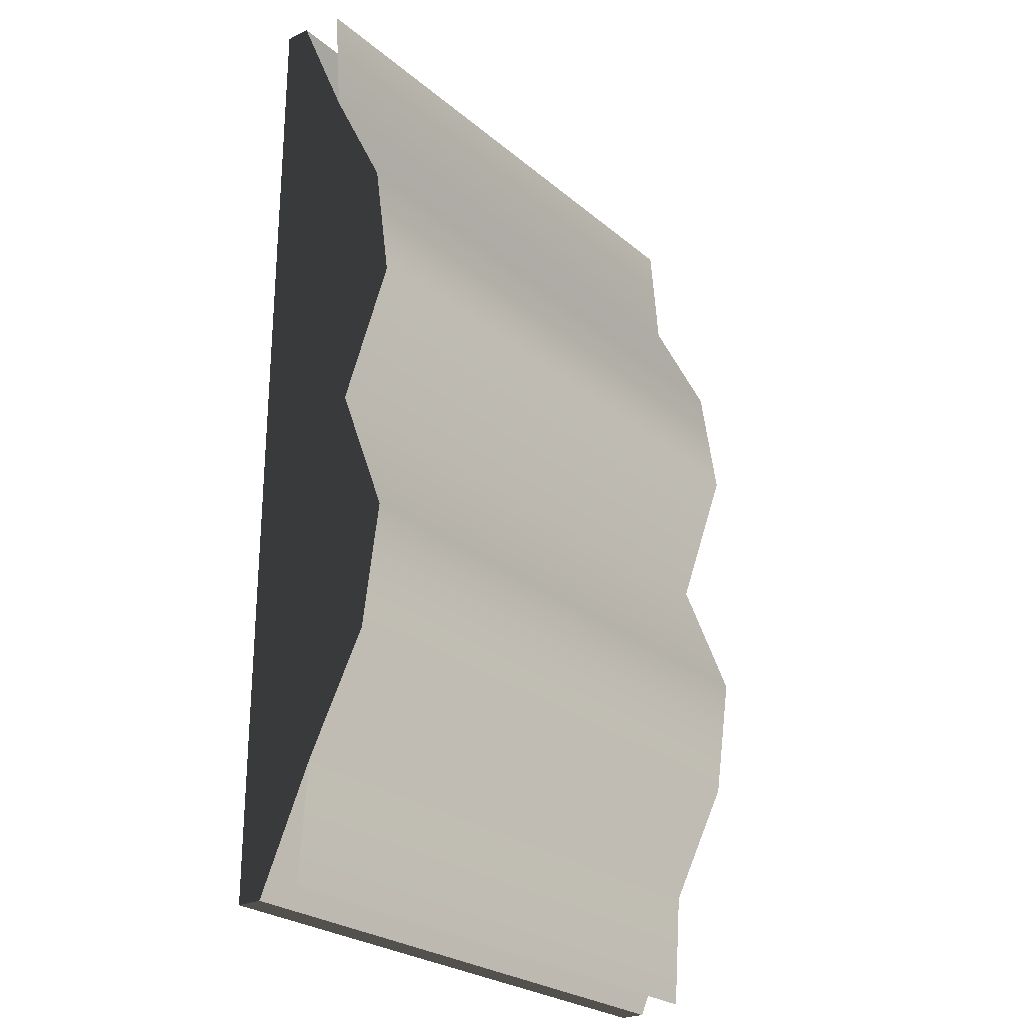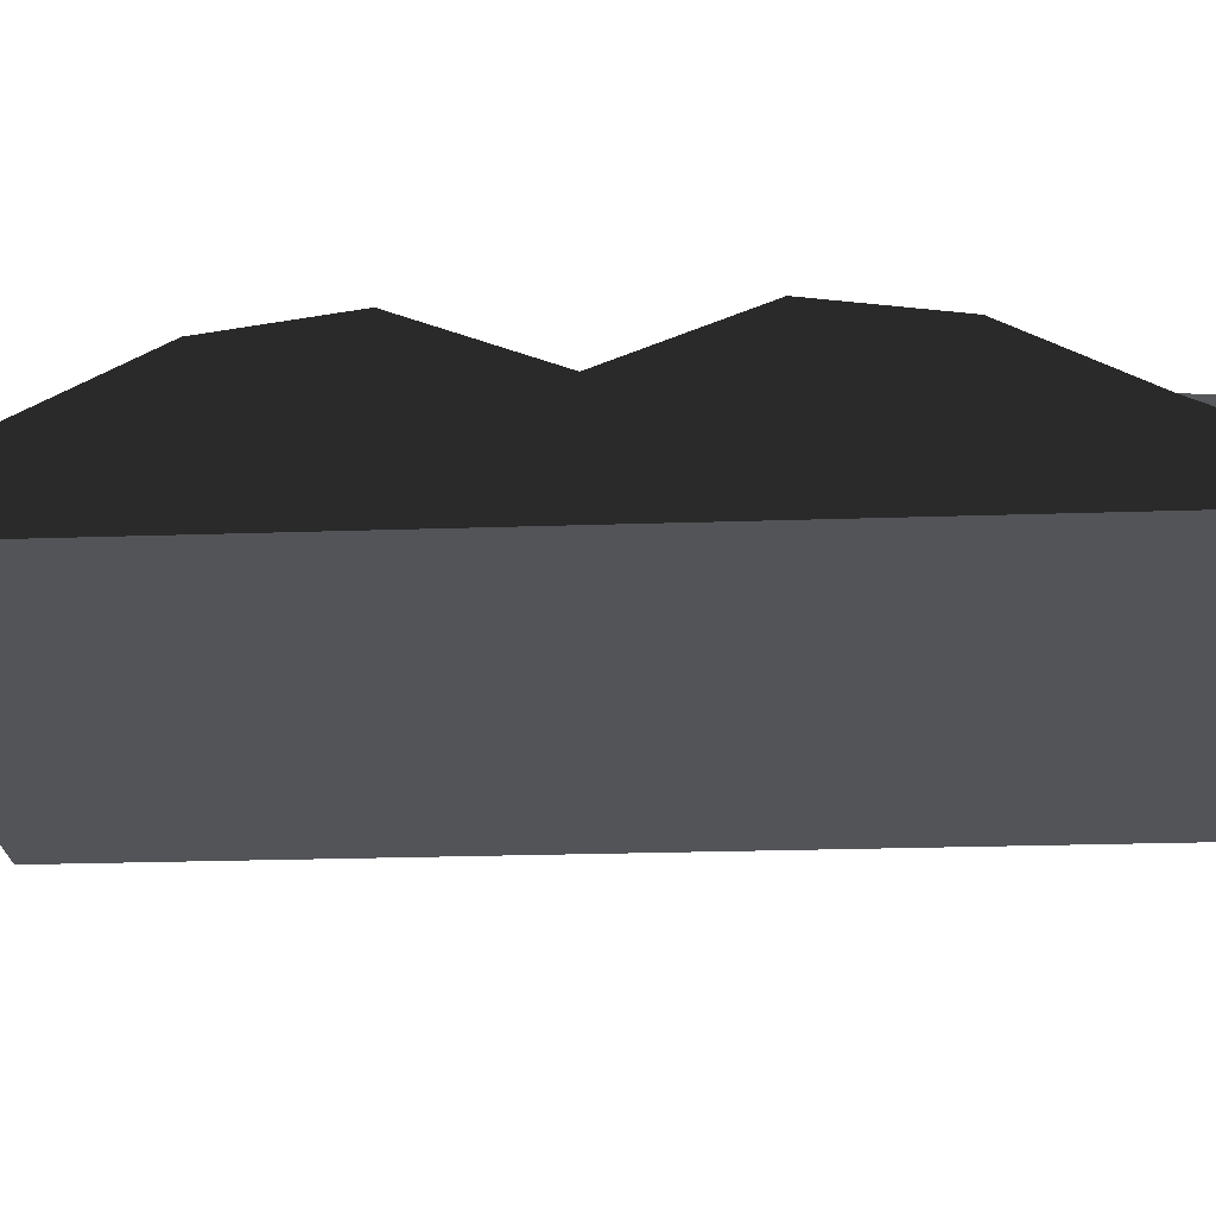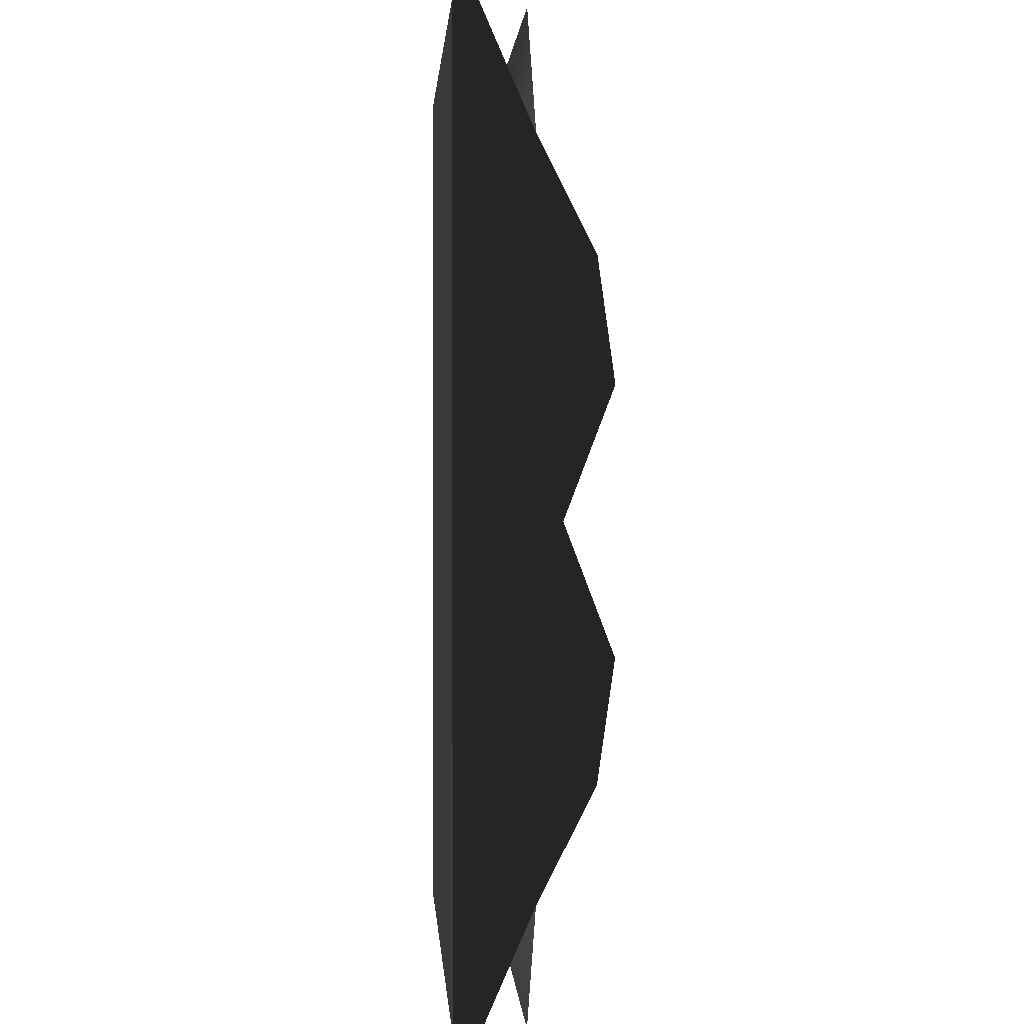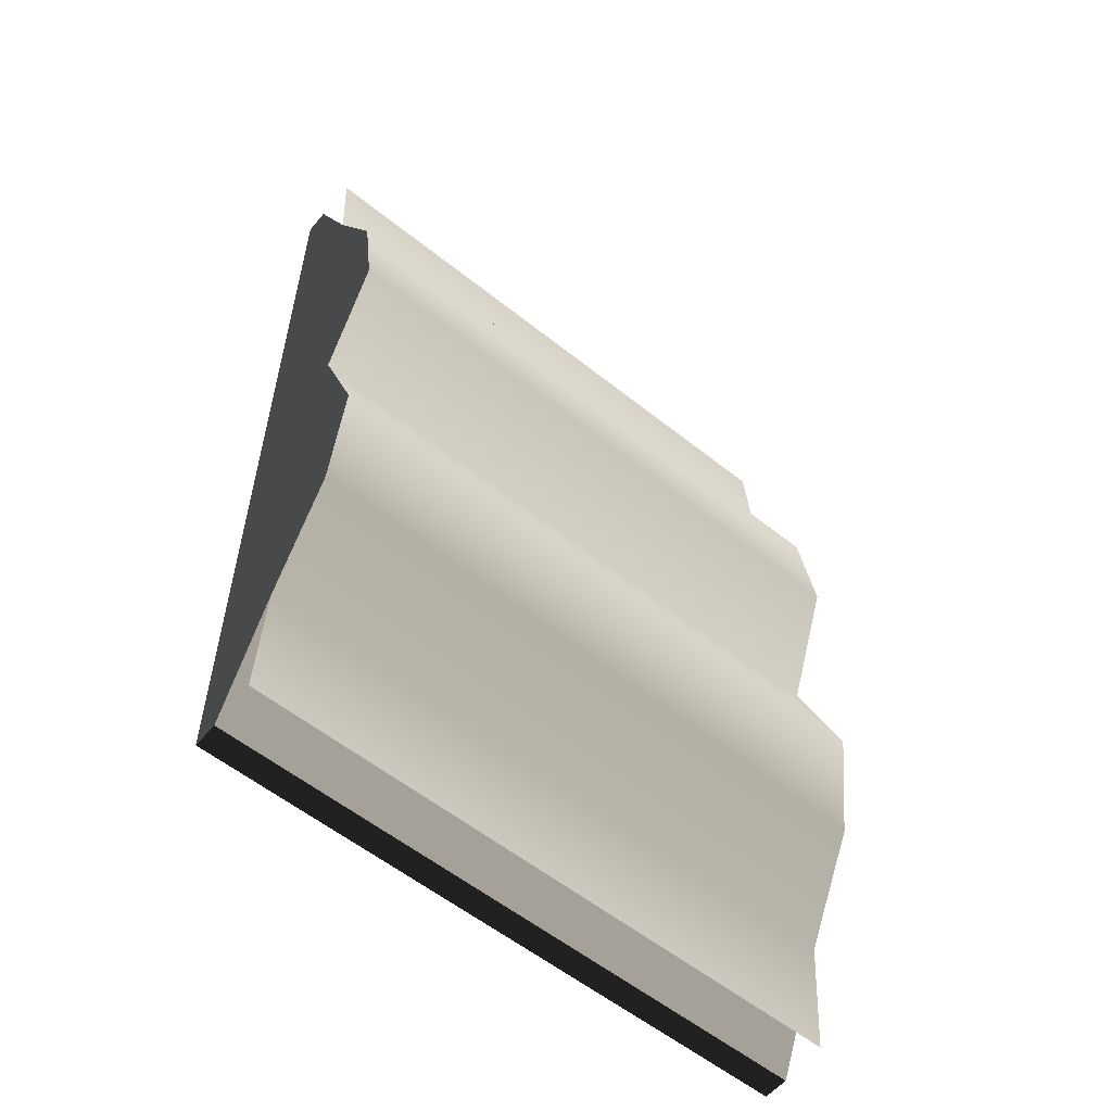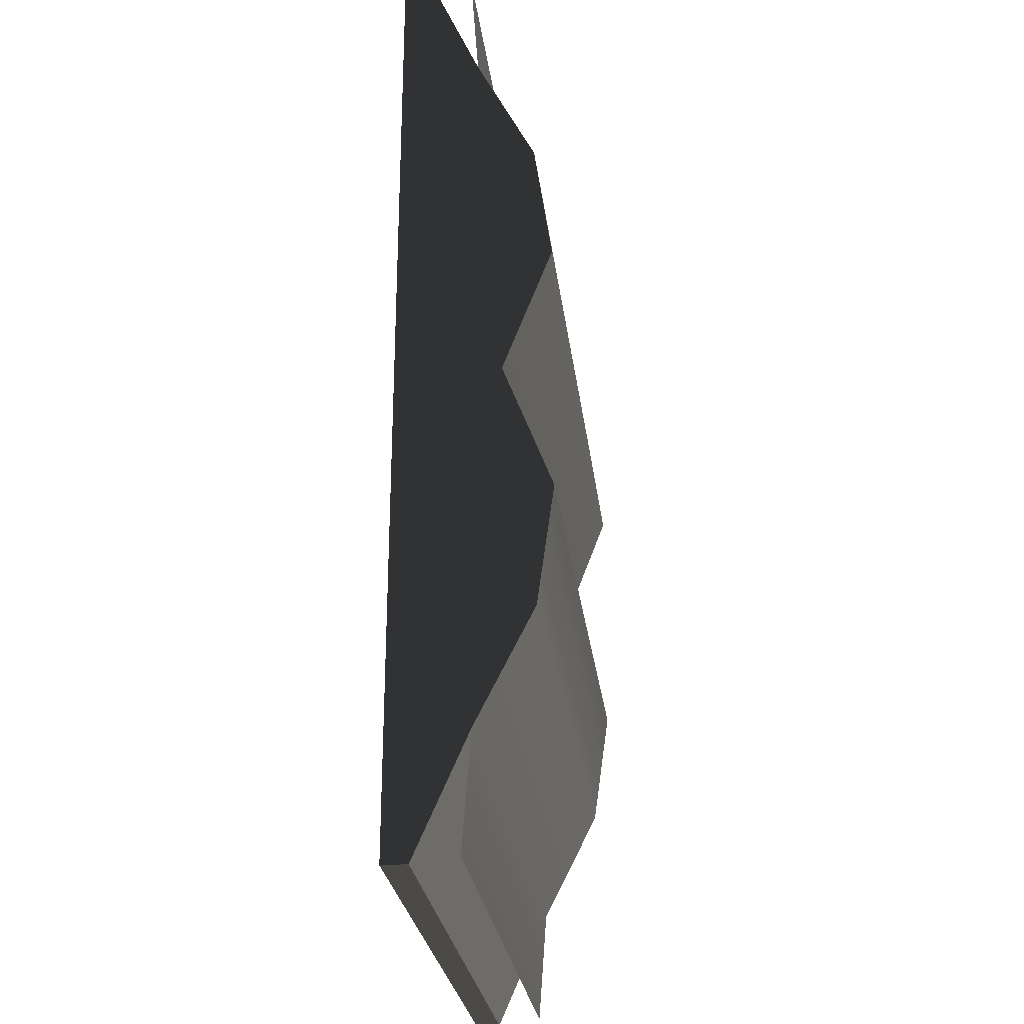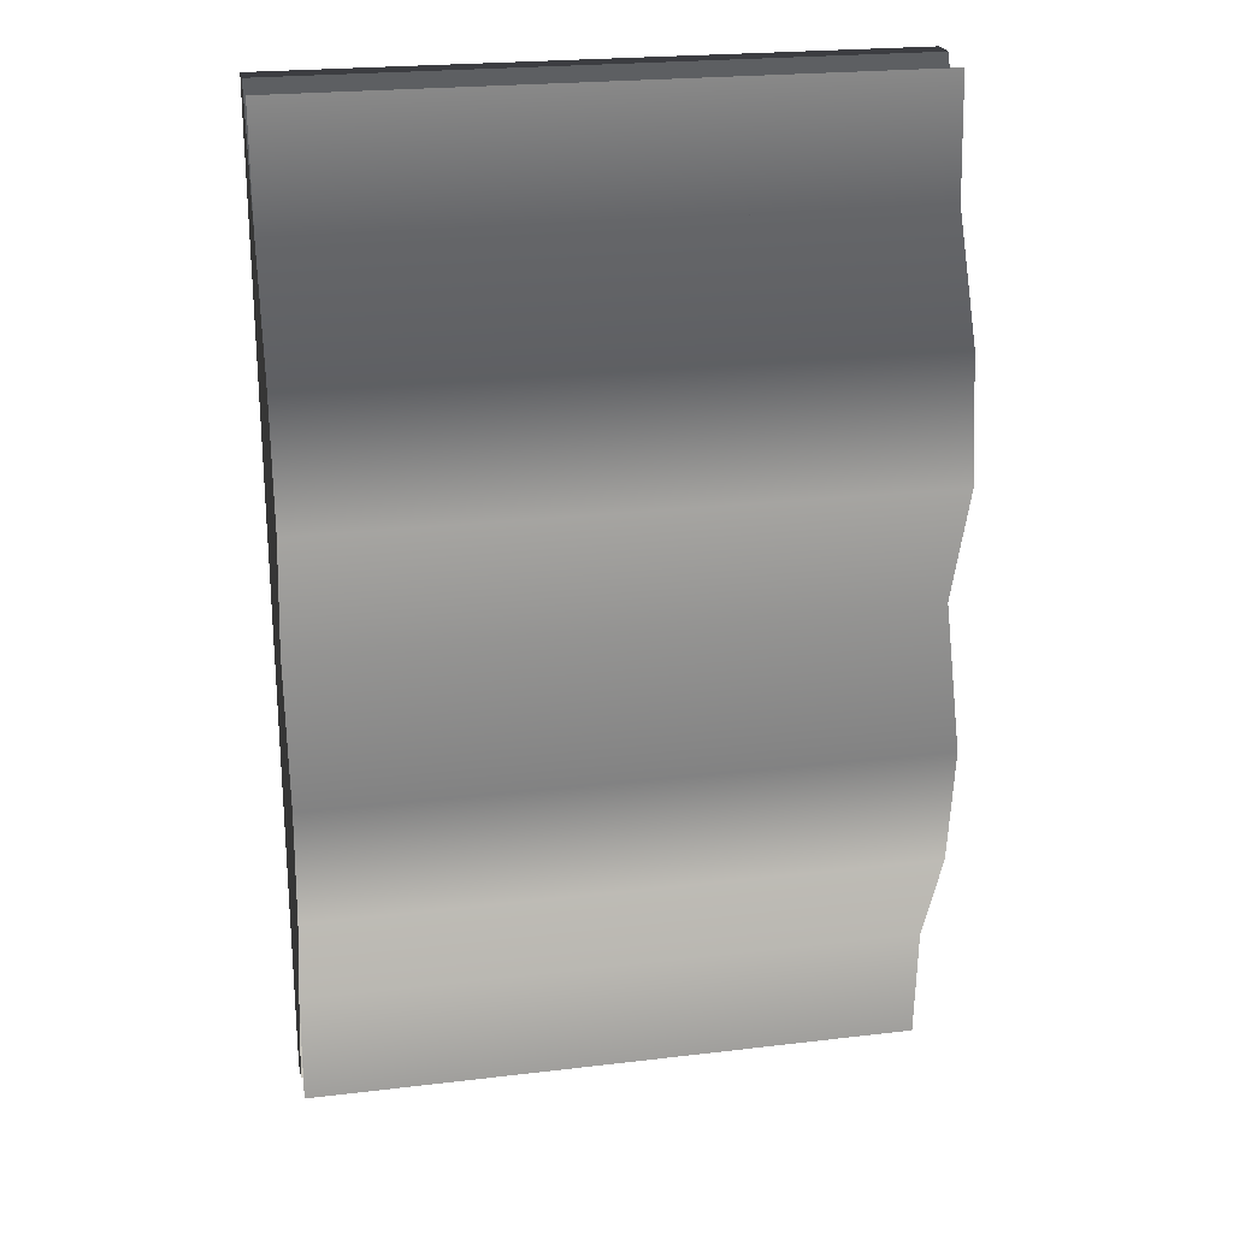
<metadata>
{"format":"obj","ext":"obj","renderer":"f3d","projection":"perspective","resolution":1024,"background":"white","views":[{"elev":-25.6,"azim":127.4,"up":"+Z"},{"elev":-23.4,"azim":-86.7,"up":"+Y"},{"elev":1.7,"azim":86.1,"up":"+Z"},{"elev":-57.3,"azim":140.3,"up":"+Z"},{"elev":-26.8,"azim":97.0,"up":"+Z"},{"elev":23.1,"azim":168.6,"up":"+Z"}]}
</metadata>
<code>
v 0.1387 4.491e-08 -0.2216
v 0.1387 0.01156 -0.2216
v -0.1387 0.01156 -0.2216
v -0.1387 -2.12e-07 -0.2216
v 0.1387 0.04766 -4.984e-06
v -0.1387 0.04766 -2.519e-06
v -0.1387 0.0701 -0.0588
v 0.1387 0.0701 -0.0588
v -0.1387 0.06229 -0.1139
v 0.1387 0.06229 -0.1139
v -0.1387 0.03595 -0.1659
v 0.1387 0.03595 -0.1659
v 0.1387 0.03205 -0.2191
v -0.1387 0.03205 -0.2191
v -0.1387 0.0701 0.05879
v 0.1387 0.0701 0.05879
v -0.1387 0.06229 0.1139
v 0.1387 0.06229 0.1139
v -0.1387 0.03595 0.1659
v 0.1387 0.03595 0.1659
v -0.1387 0.03205 0.2191
v 0.1387 0.03205 0.2191
v -0.1387 0.01156 -0.2216
v 0.1387 0.01156 -0.2216
v 0.1387 0.03595 -0.1659
v -0.1387 0.03595 -0.1659
v 0.1387 4.491e-08 -0.2216
v -0.1387 -2.12e-07 -0.2216
v 0.1387 -1.1e-07 -5.017e-06
v -0.1387 1.1e-07 -2.552e-06
v -0.1387 -4.49e-08 0.2216
v 0.1387 2.12e-07 0.2216
v -0.1387 0.04766 -2.519e-06
v -0.1387 0.0701 0.05879
v -0.1387 1.1e-07 -2.552e-06
v -0.1387 0.0701 -0.0588
v -0.1387 0.06229 0.1139
v -0.1387 0.03595 0.1659
v -0.1387 -4.49e-08 0.2216
v -0.1387 0.01156 0.2216
v -0.1387 0.06229 -0.1139
v -0.1387 0.03595 -0.1659
v -0.1387 -2.12e-07 -0.2216
v -0.1387 0.01156 -0.2216
v 0.1387 0.03595 -0.1659
v 0.1387 4.491e-08 -0.2216
v 0.1387 -1.1e-07 -5.017e-06
v 0.1387 0.01156 -0.2216
v 0.1387 0.06229 -0.1139
v 0.1387 0.0701 -0.0588
v 0.1387 0.04766 -4.984e-06
v 0.1387 0.0701 0.05879
v 0.1387 0.06229 0.1139
v 0.1387 0.03595 0.1659
v 0.1387 2.12e-07 0.2216
v 0.1387 0.01156 0.2216
v -0.1387 0.01156 0.2216
v 0.1387 0.01156 0.2216
v 0.1387 2.12e-07 0.2216
v -0.1387 -4.49e-08 0.2216
v 0.1387 0.03595 0.1659
v 0.1387 0.01156 0.2216
v -0.1387 0.01156 0.2216
v -0.1387 0.03595 0.1659
g Book_06_(3)_6544_69
f 1 3 2
f 1 4 3
f 5 7 6
f 5 8 7
f 8 9 7
f 8 10 9
f 10 11 9
f 10 12 11
f 13 11 12
f 13 14 11
f 15 5 6
f 15 16 5
f 17 16 15
f 17 18 16
f 19 18 17
f 19 20 18
f 21 20 19
f 21 22 20
f 23 25 24
f 23 26 25
f 27 29 28
f 30 28 29
f 30 29 31
f 32 31 29
f 33 35 34
f 36 35 33
f 34 35 37
f 37 35 38
f 38 35 39
f 39 40 38
f 41 35 36
f 42 35 41
f 43 35 42
f 42 44 43
f 45 47 46
f 46 48 45
f 49 47 45
f 50 47 49
f 50 51 47
f 52 47 51
f 53 47 52
f 54 47 53
f 55 47 54
f 54 56 55
f 57 59 58
f 57 60 59
f 61 63 62
f 61 64 63

</code>
